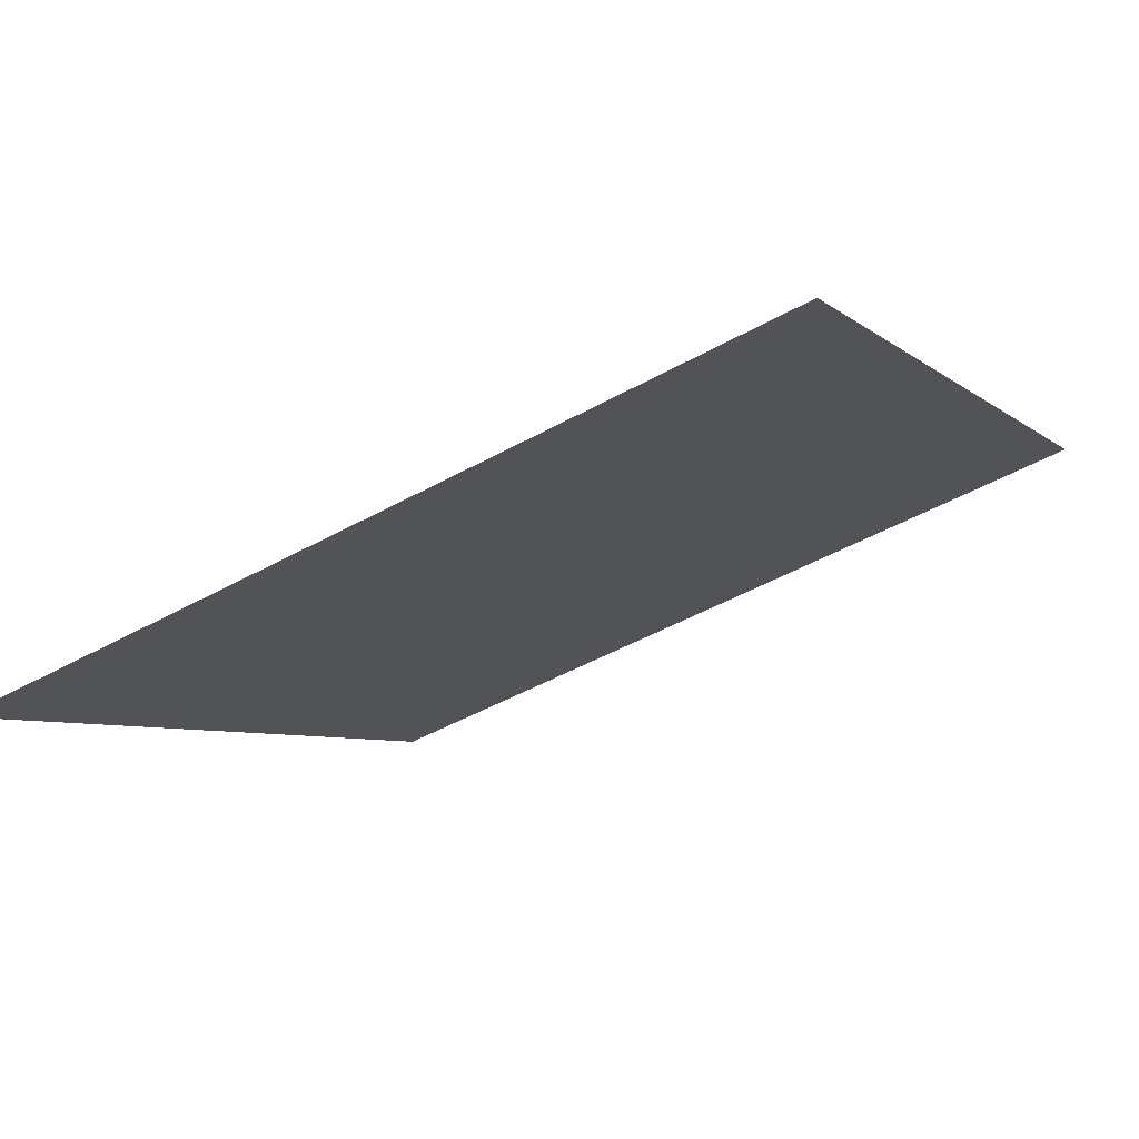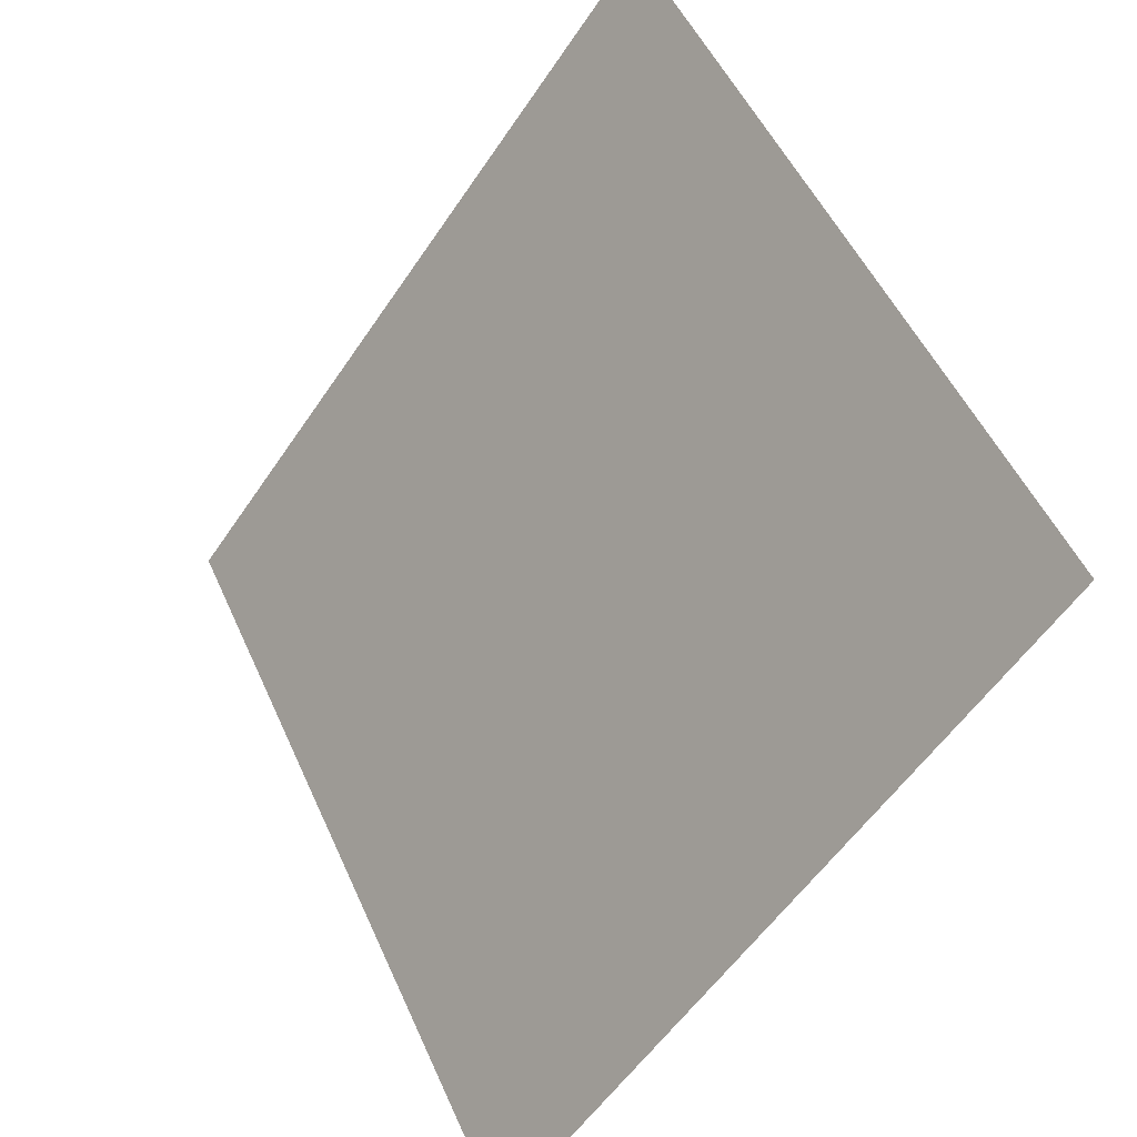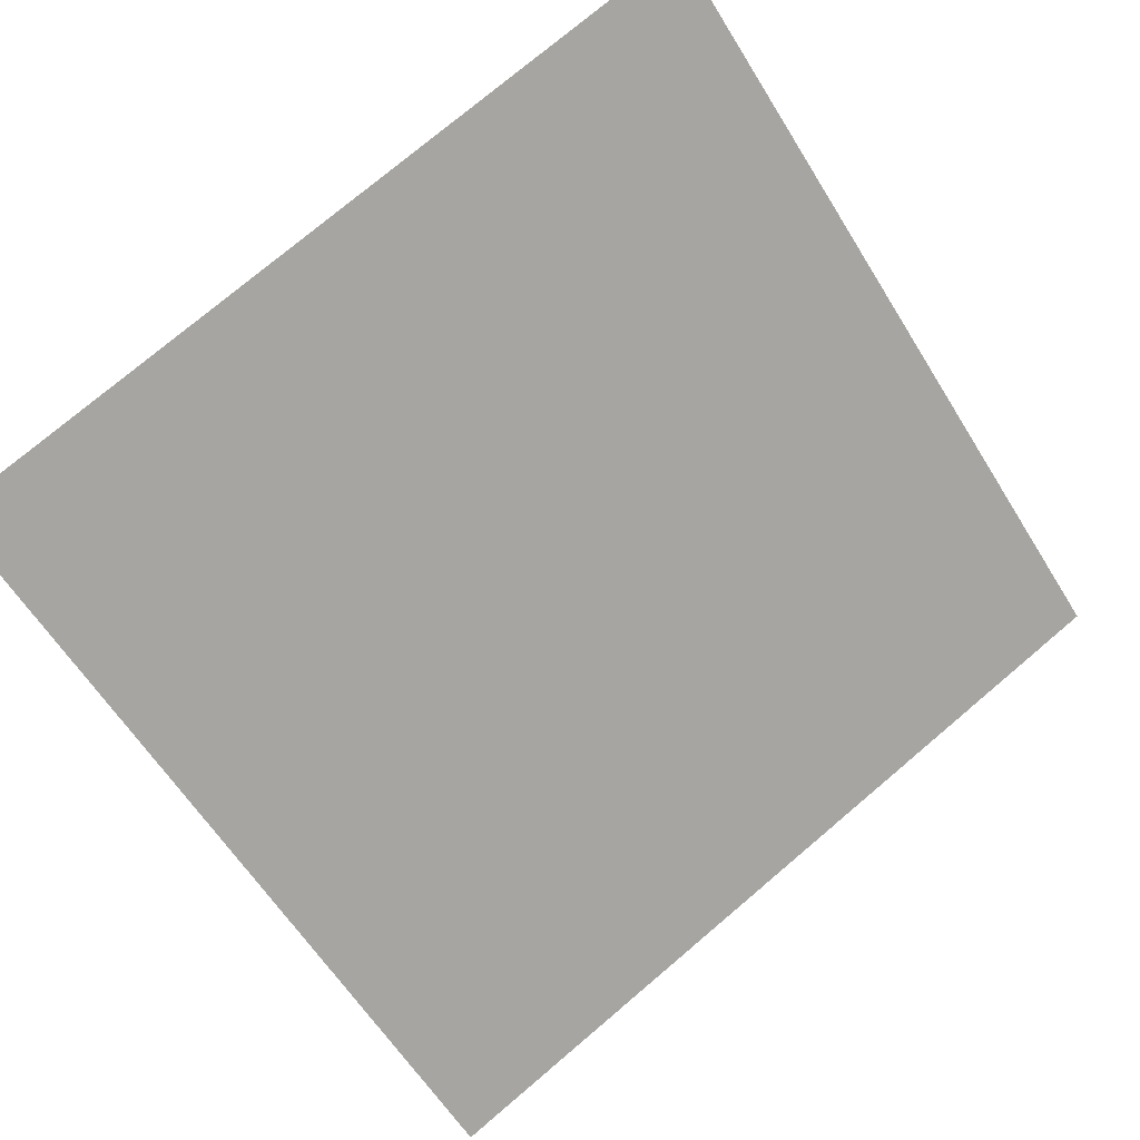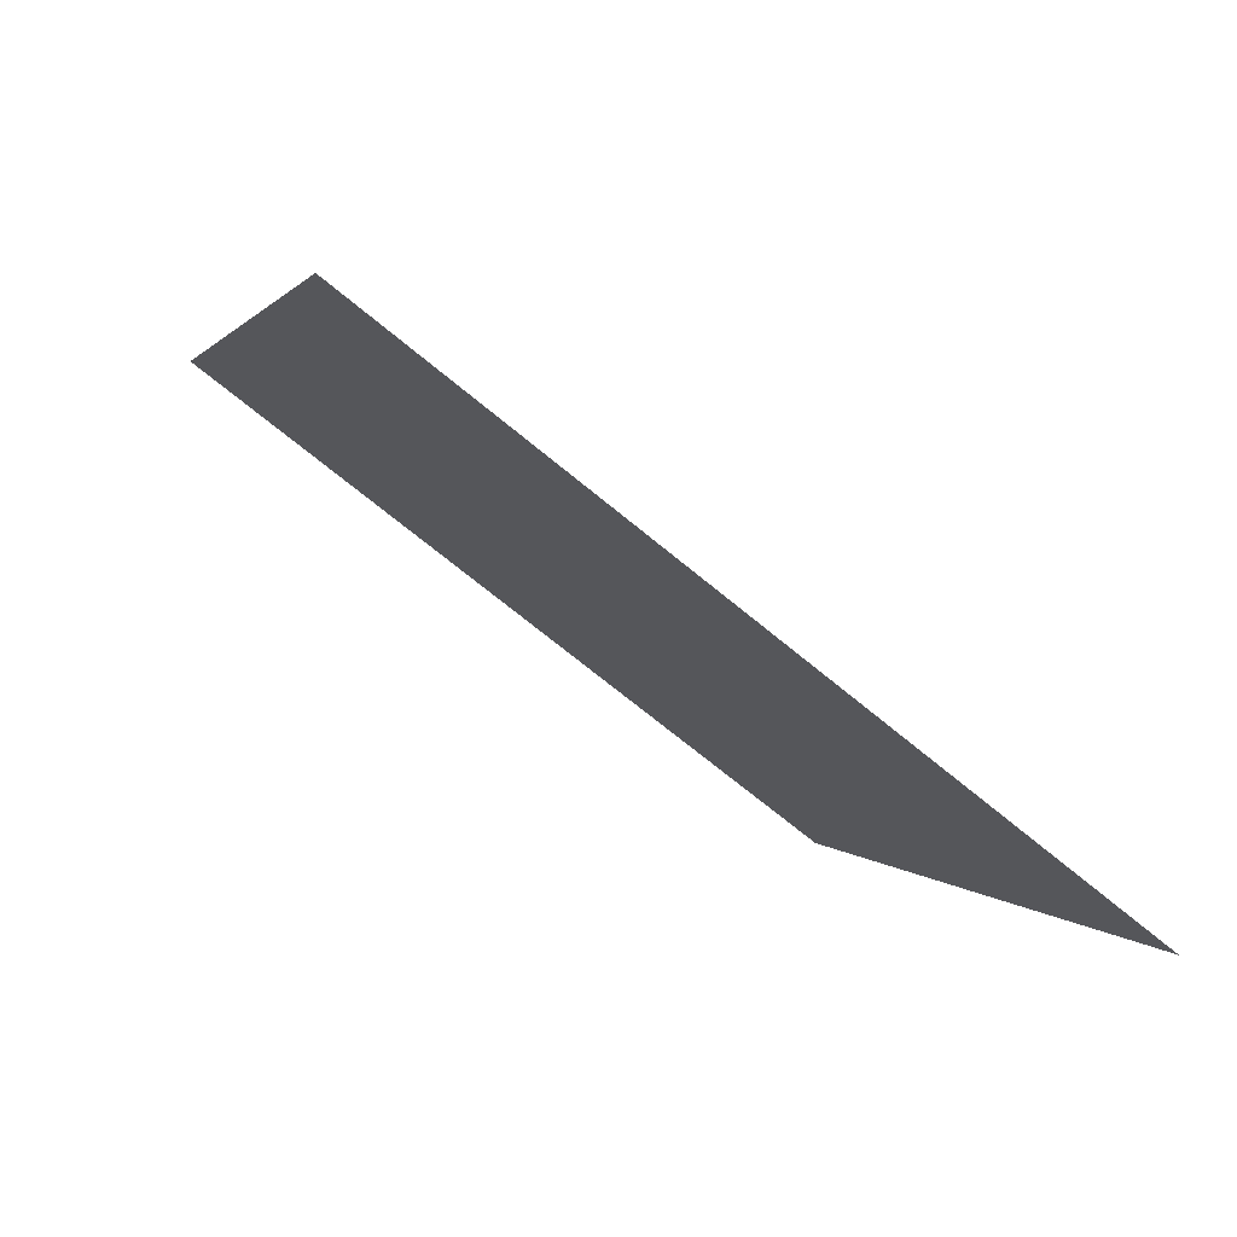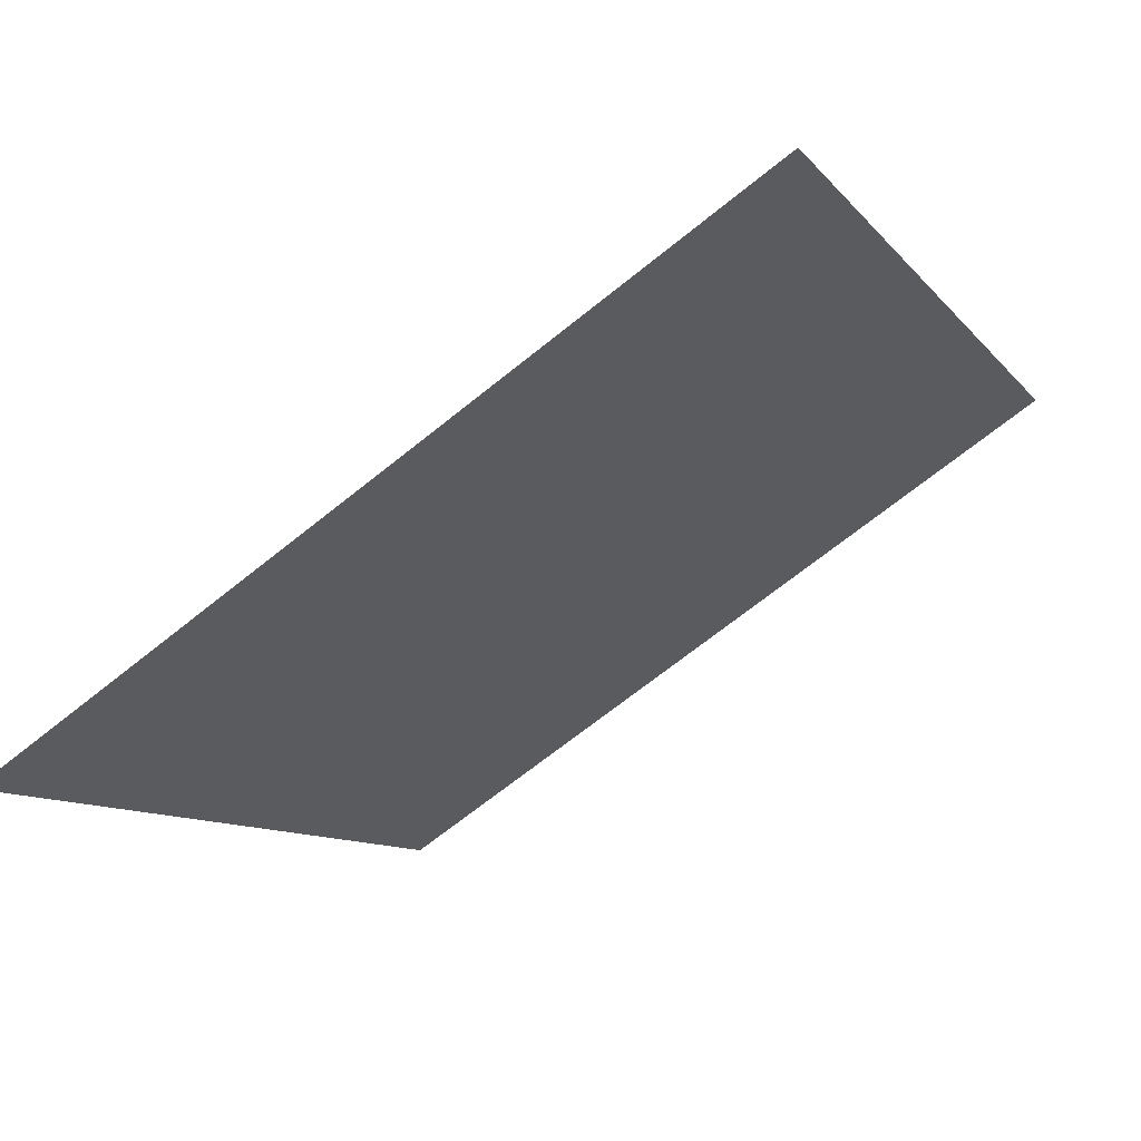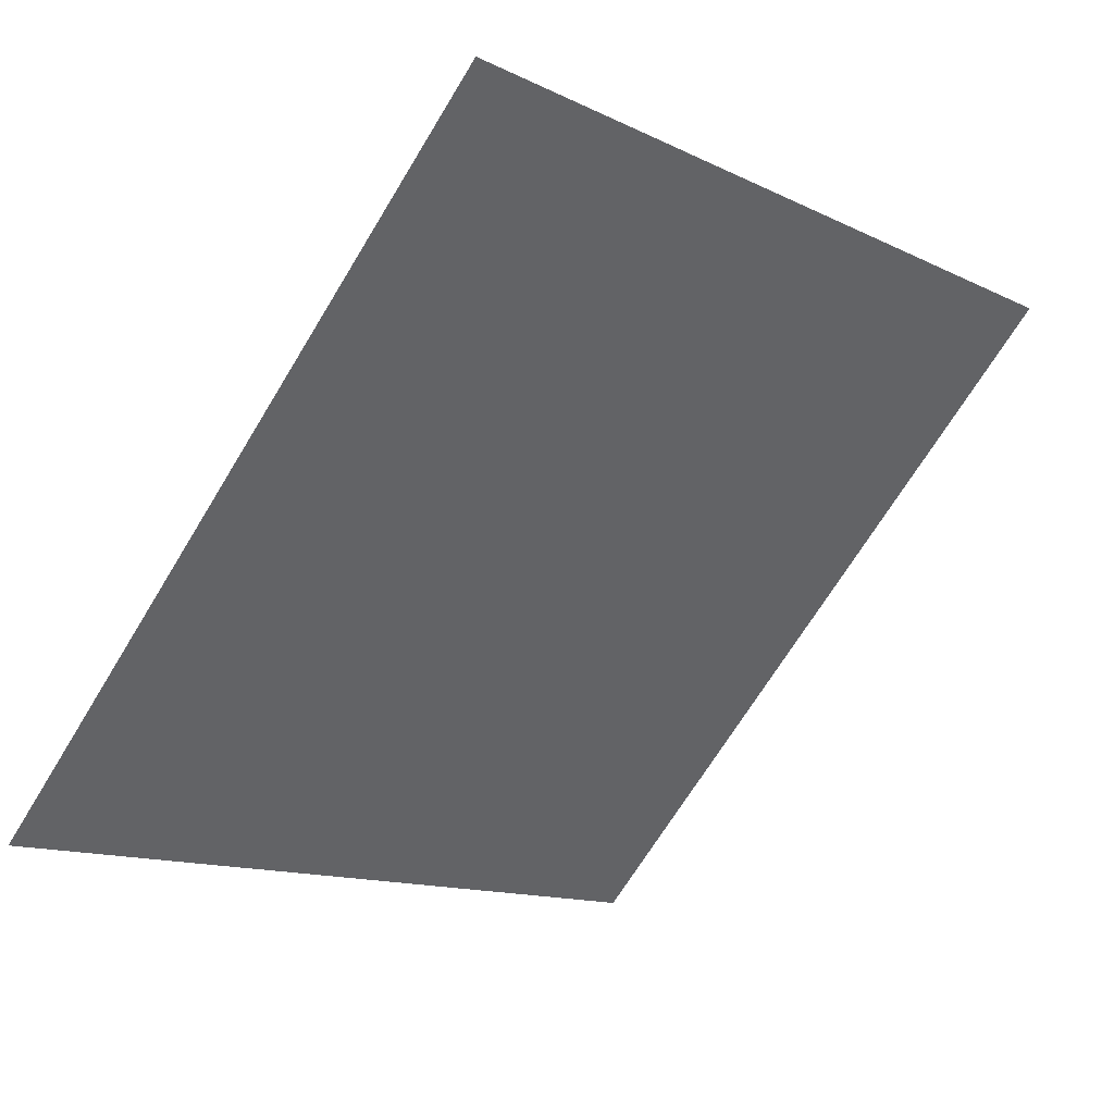
<metadata>
{"format":"obj","ext":"obj","renderer":"f3d","projection":"perspective","resolution":1024,"background":"white","views":[{"elev":-46.7,"azim":-148.0,"up":"+Y"},{"elev":50.4,"azim":65.1,"up":"+Z"},{"elev":74.4,"azim":140.4,"up":"+Y"},{"elev":-0.2,"azim":75.3,"up":"+Y"},{"elev":-69.9,"azim":37.4,"up":"+Z"},{"elev":-67.7,"azim":-120.9,"up":"+Y"}]}
</metadata>
<code>
v 0.1237 0.9639 0.7478
v 0.1171 0.964 0.7479
v 0.1173 0.9679 0.7531
v 0.1238 0.9678 0.7531
f 4 3 2 1

</code>
